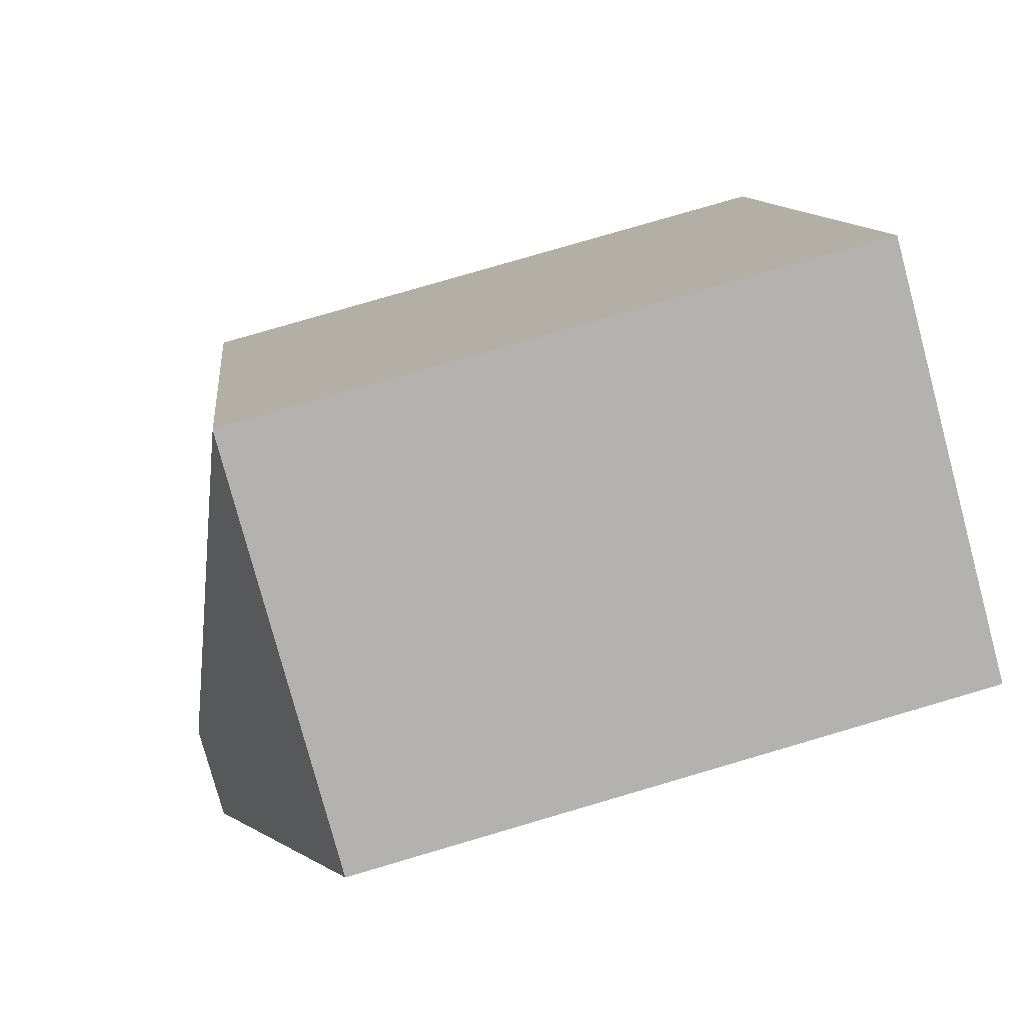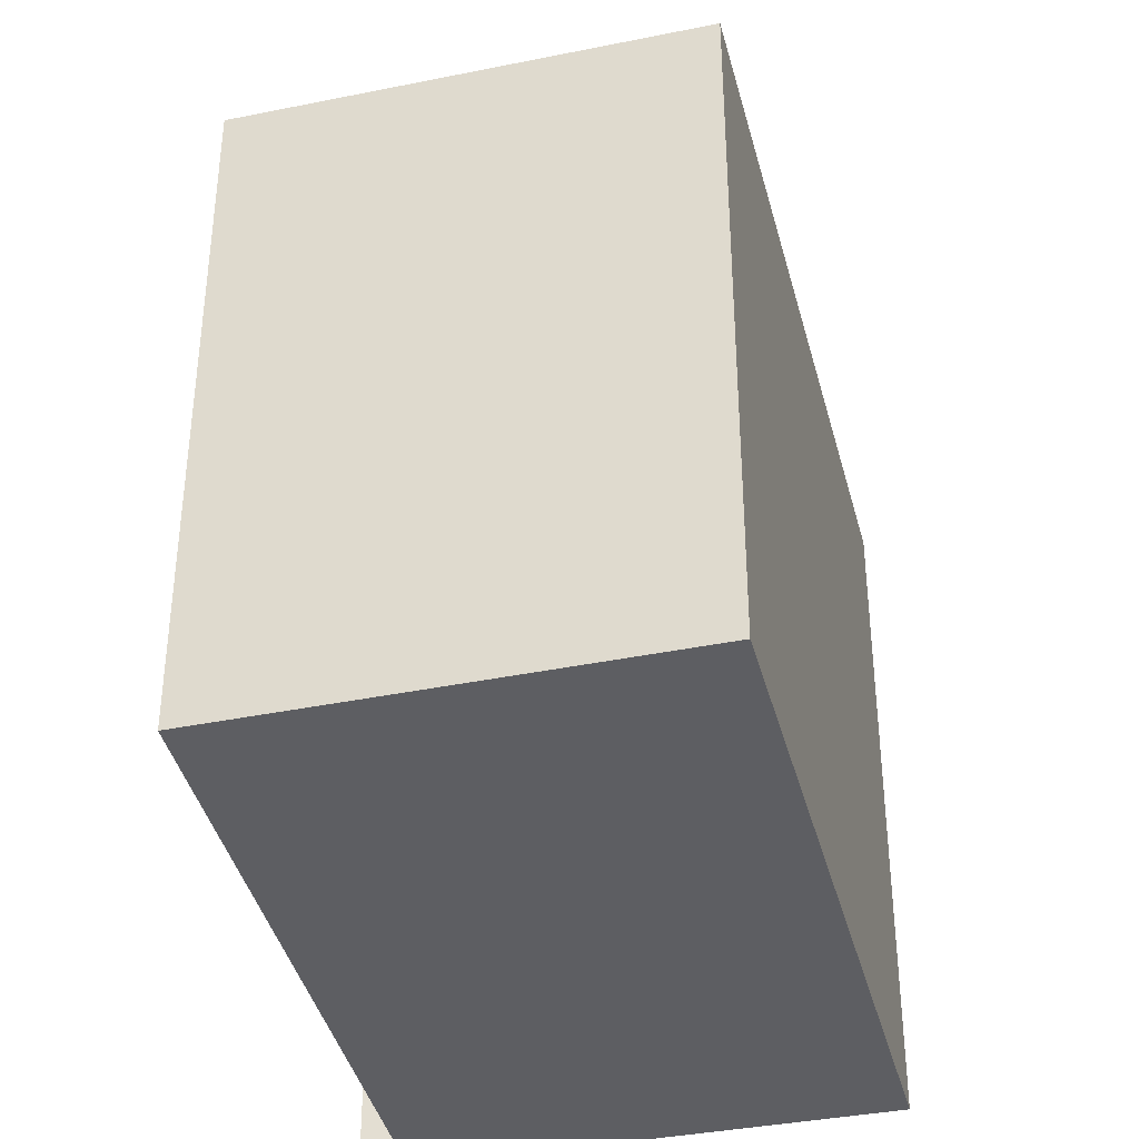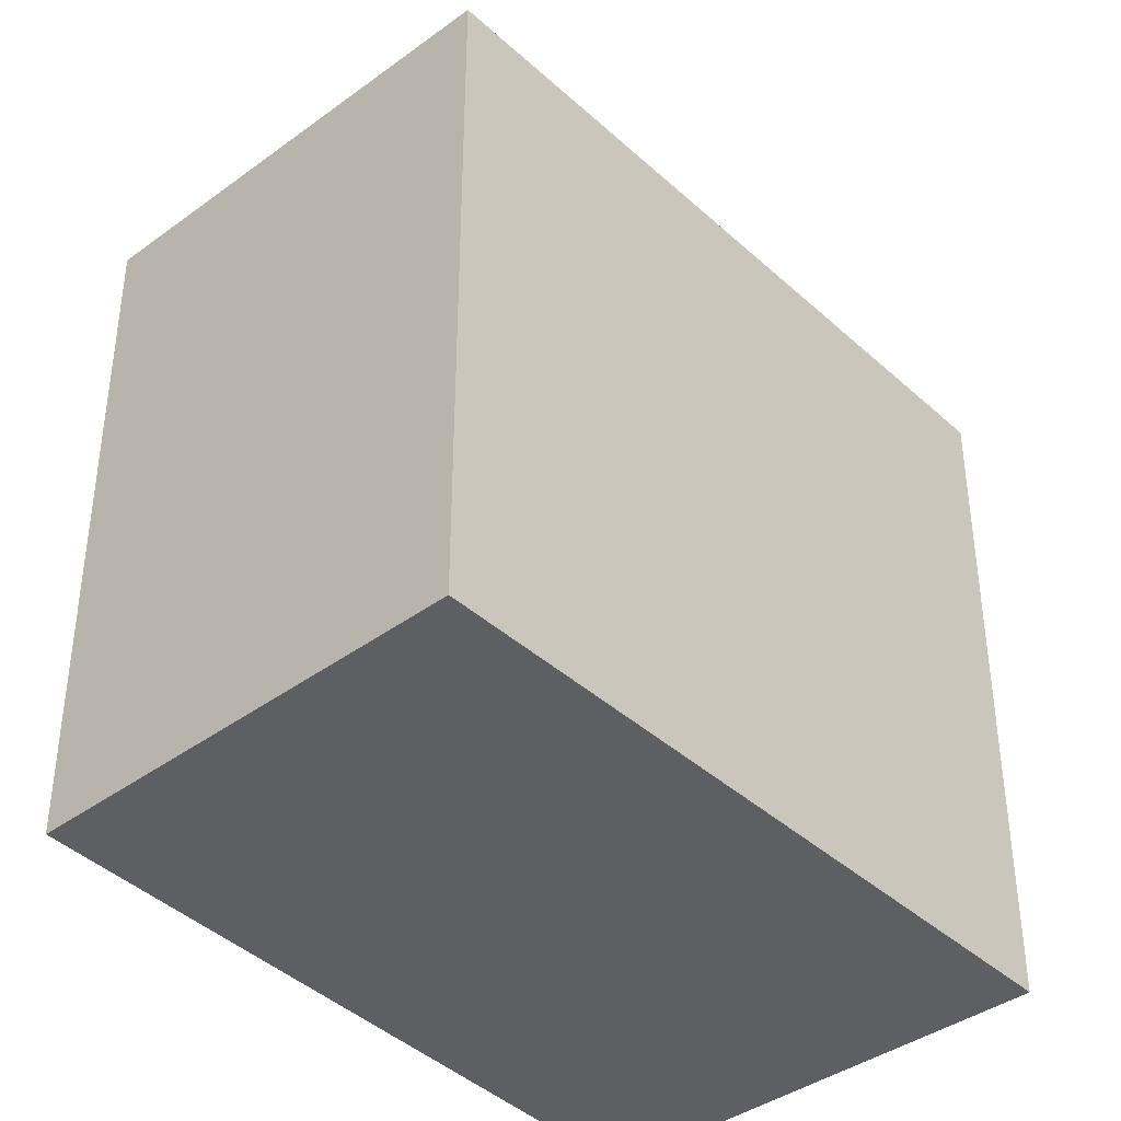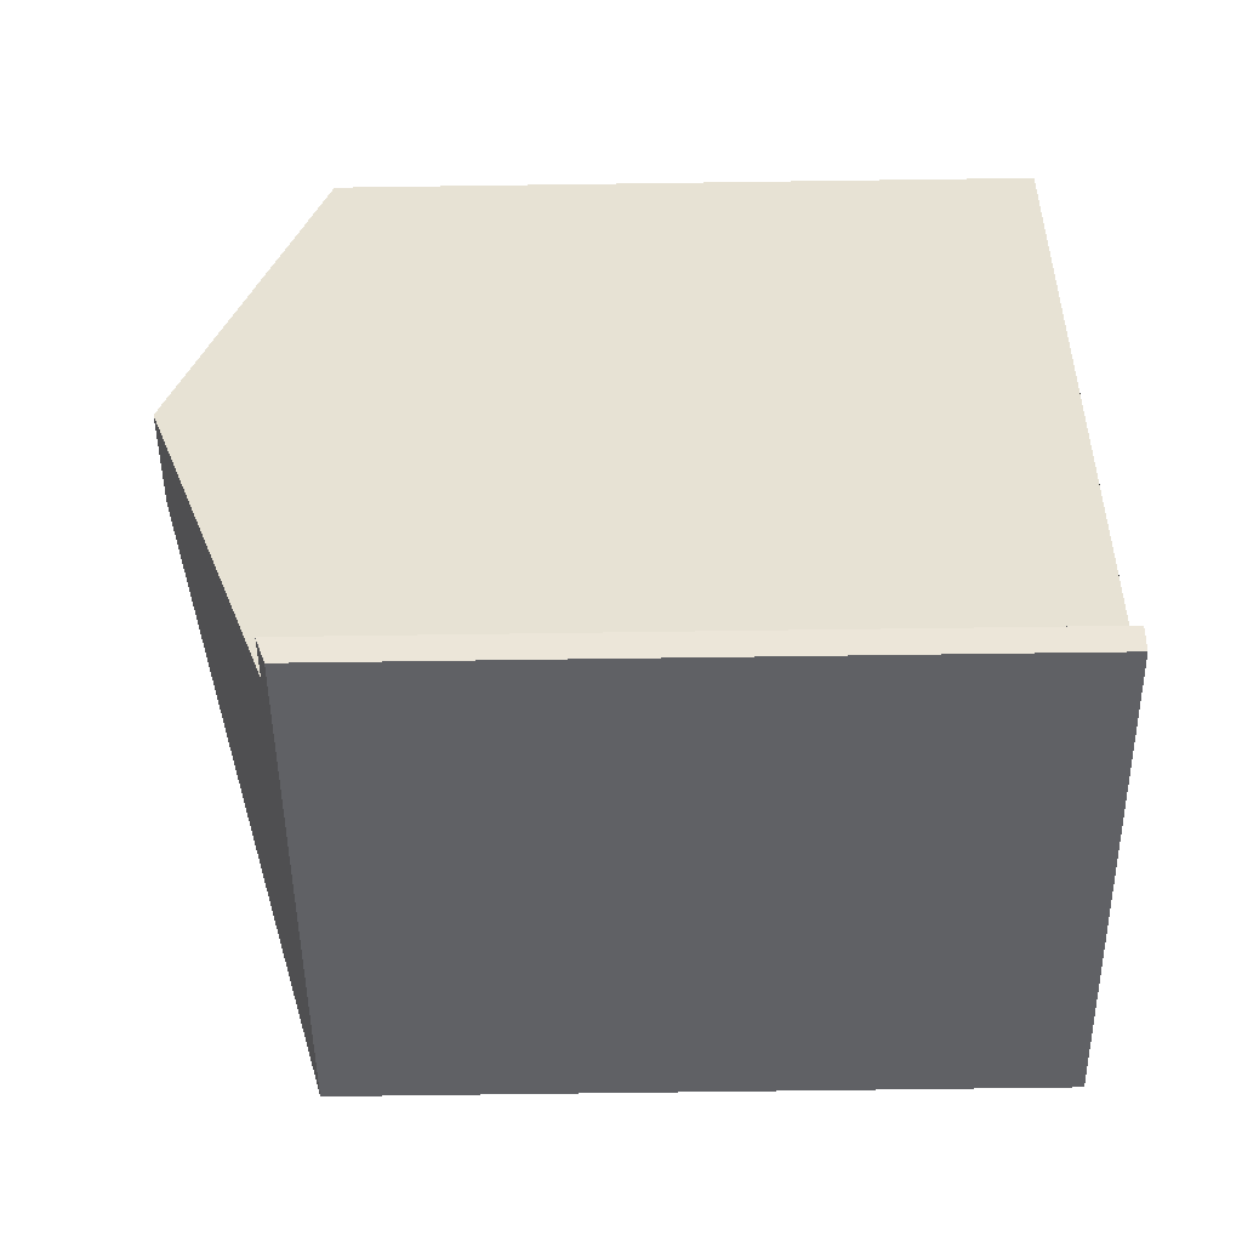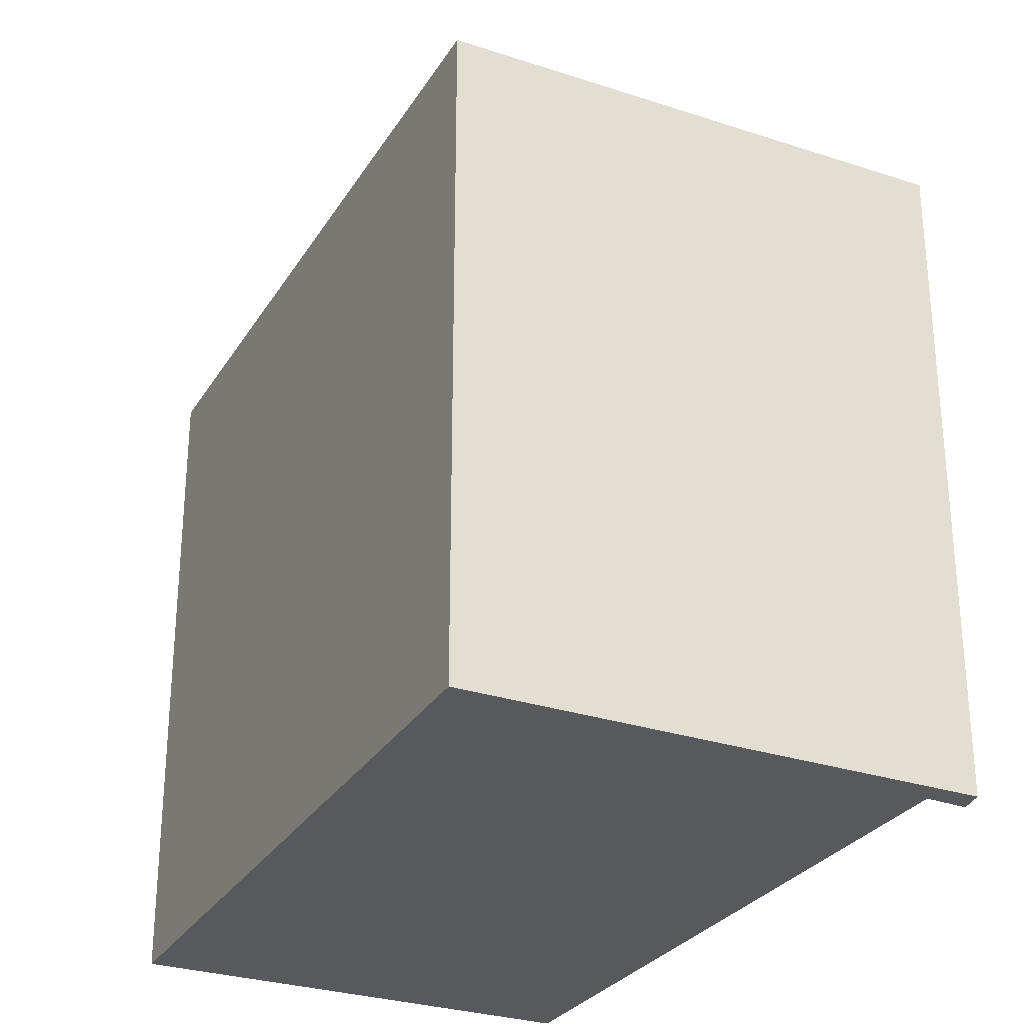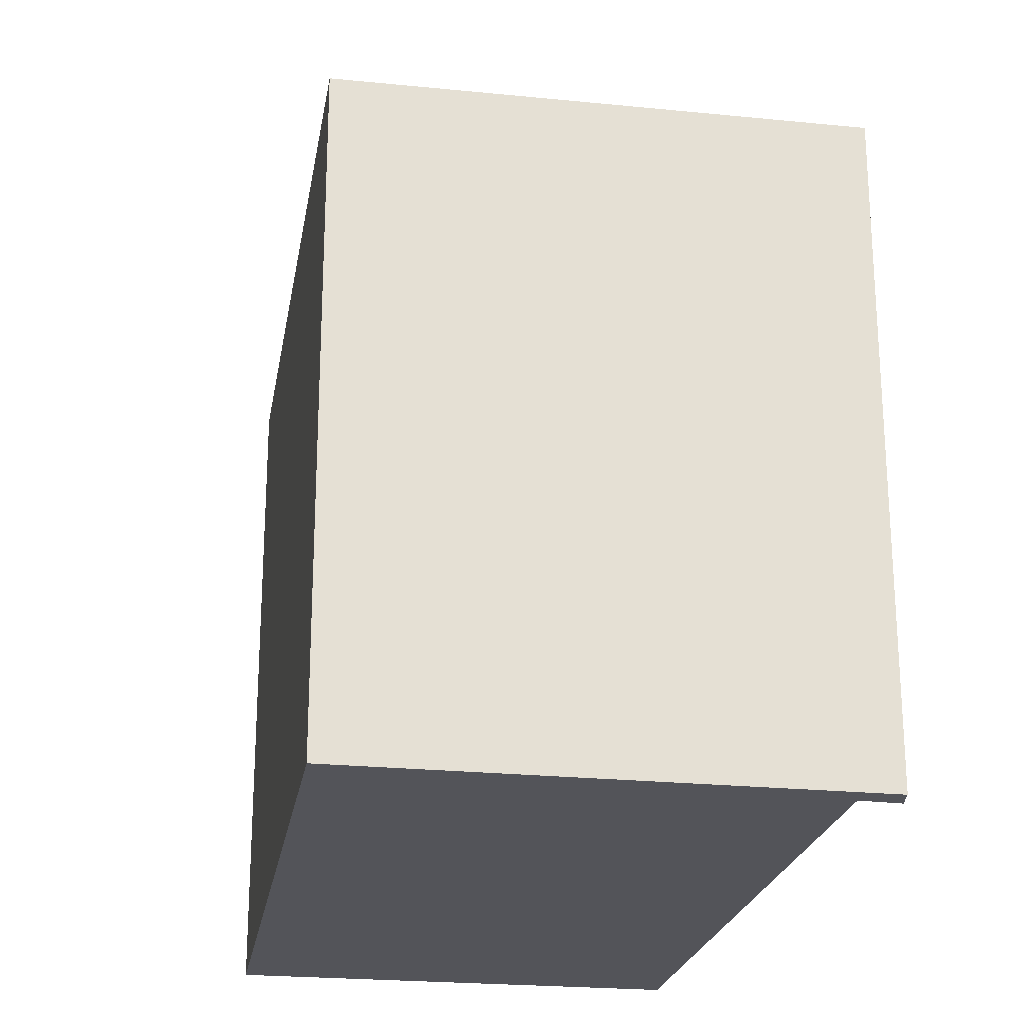
<metadata>
{"format":"obj","ext":"obj","renderer":"f3d","projection":"perspective","resolution":1024,"background":"white","views":[{"elev":79.5,"azim":-106.3,"up":"+Z"},{"elev":-38.4,"azim":-7.4,"up":"+Y"},{"elev":-40.1,"azim":20.3,"up":"+Y"},{"elev":-69.5,"azim":-89.2,"up":"+Z"},{"elev":-29.3,"azim":132.6,"up":"+Y"},{"elev":-23.8,"azim":149.1,"up":"+Y"}]}
</metadata>
<code>
v  1.879 5.866 -6.183
v  1.798 5.944 -5.981
v  6.098 5.866 -4.535
v  2.113 5.938 -5.874
v  1.084 7.026 -3.014
v  1.884 7.026 -2.701
v  3.705 5.863 1.499
v  0 5.88 3.6e-16
v  1.765 3.669e-16 -5.992
v  1.765 5.944 -5.992
v  2.113 3.597e-16 -5.874
v  1.798 3.662e-16 -5.981
v  0 0 0
v  3.705 -9.179e-17 1.499
v  1.084 1.846e-16 -3.014
v  6.098 2.777e-16 -4.535
v  1.879 3.786e-16 -6.183
g defaultobject
f 1 2 3
f 4 3 2
f 5 3 4
f 6 3 5
f 6 7 3
f 8 6 5
f 6 8 7
f 9 2 10
f 2 9 4
f 4 9 11
f 11 9 12
f 13 7 8
f 7 13 14
f 11 5 4
f 5 11 8
f 8 11 13
f 13 11 15
f 7 16 3
f 16 7 14
f 16 1 3
f 1 16 17
f 1 9 10
f 9 1 17
f 13 16 14
f 16 13 15
f 16 15 11
f 16 11 17
f 17 11 12
f 17 12 9

</code>
